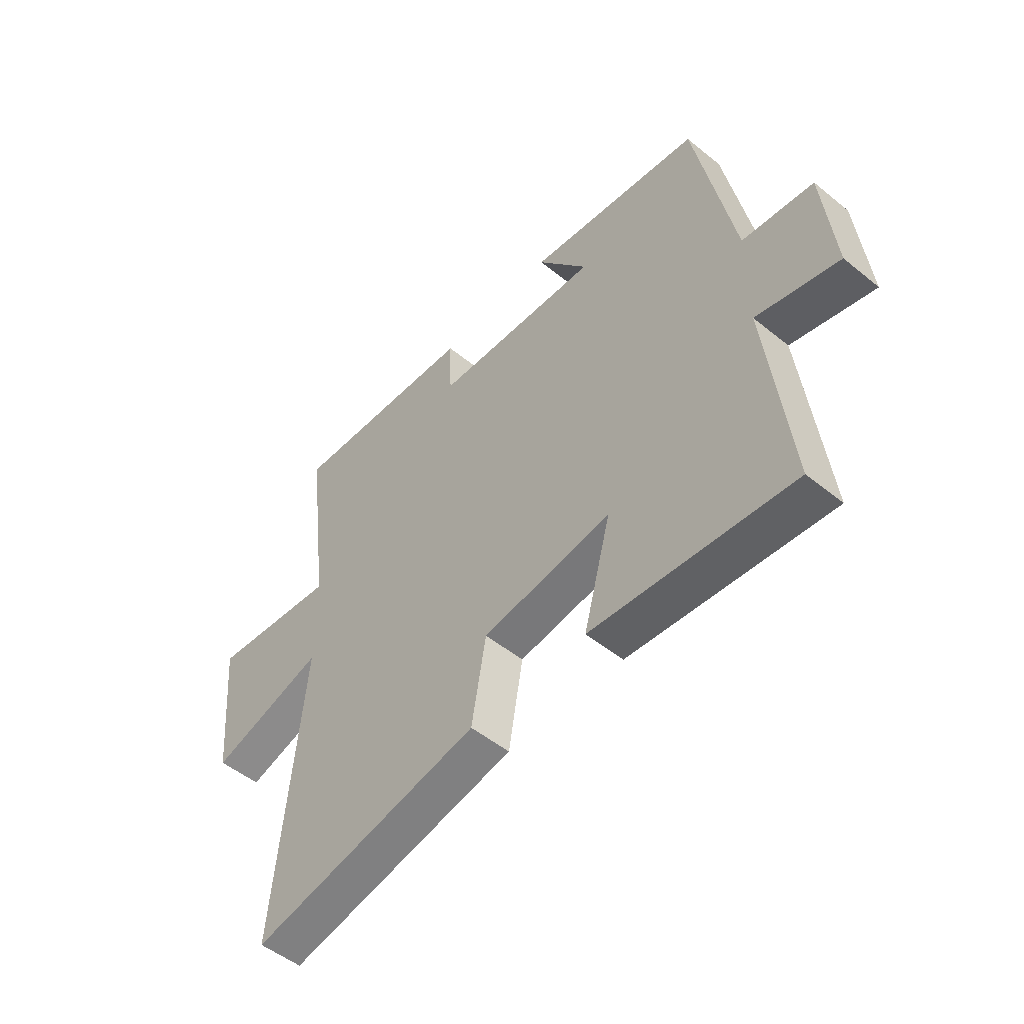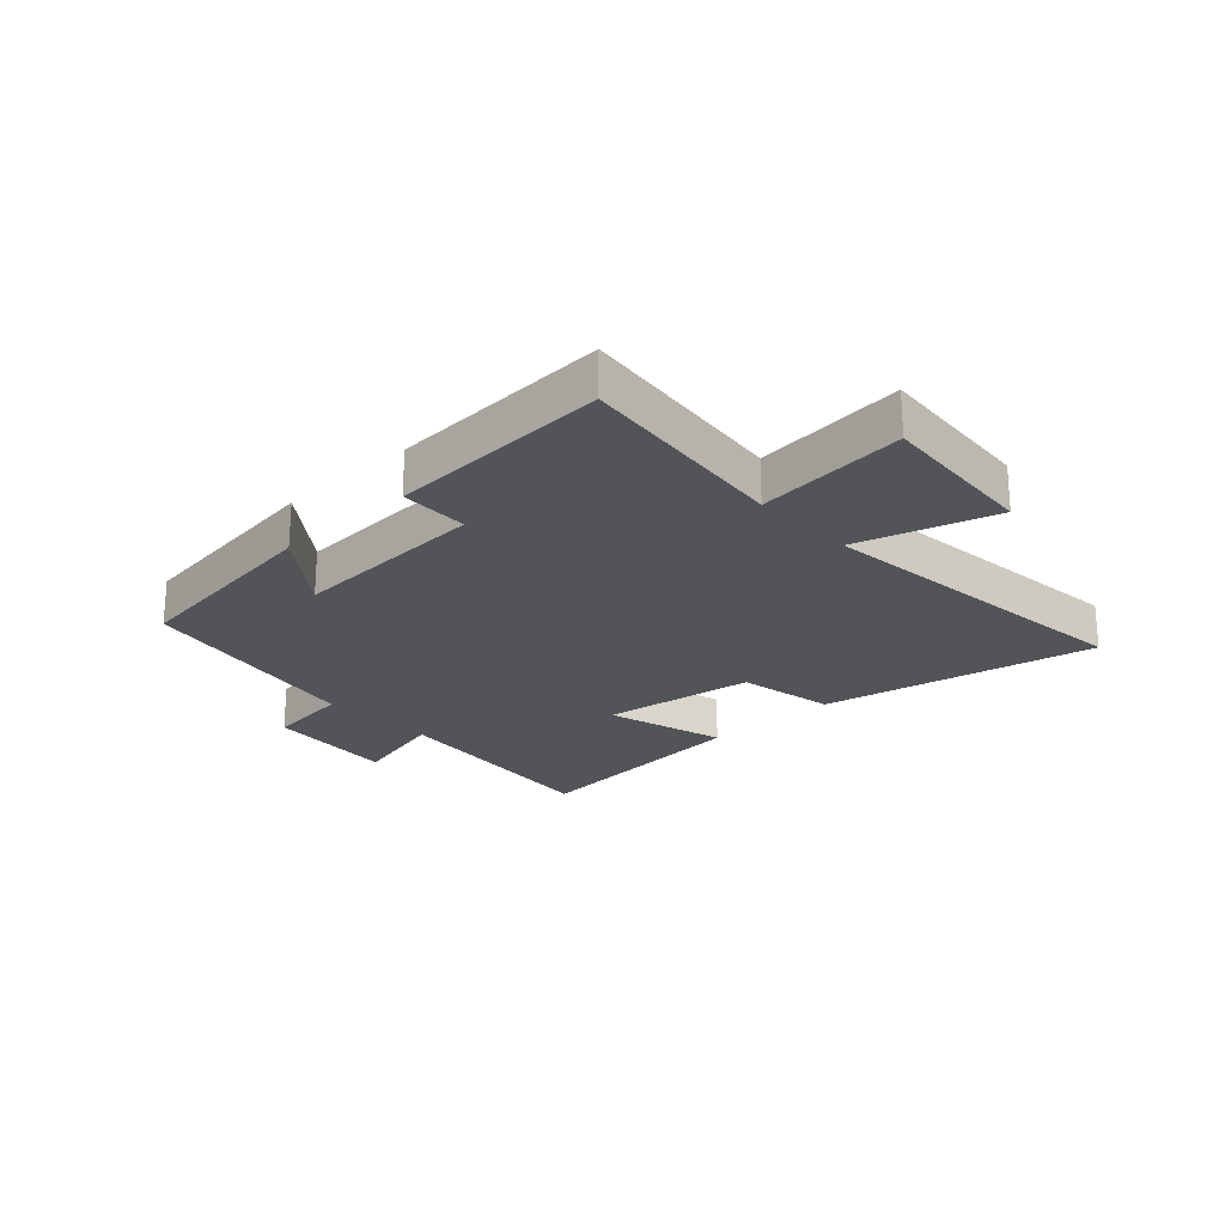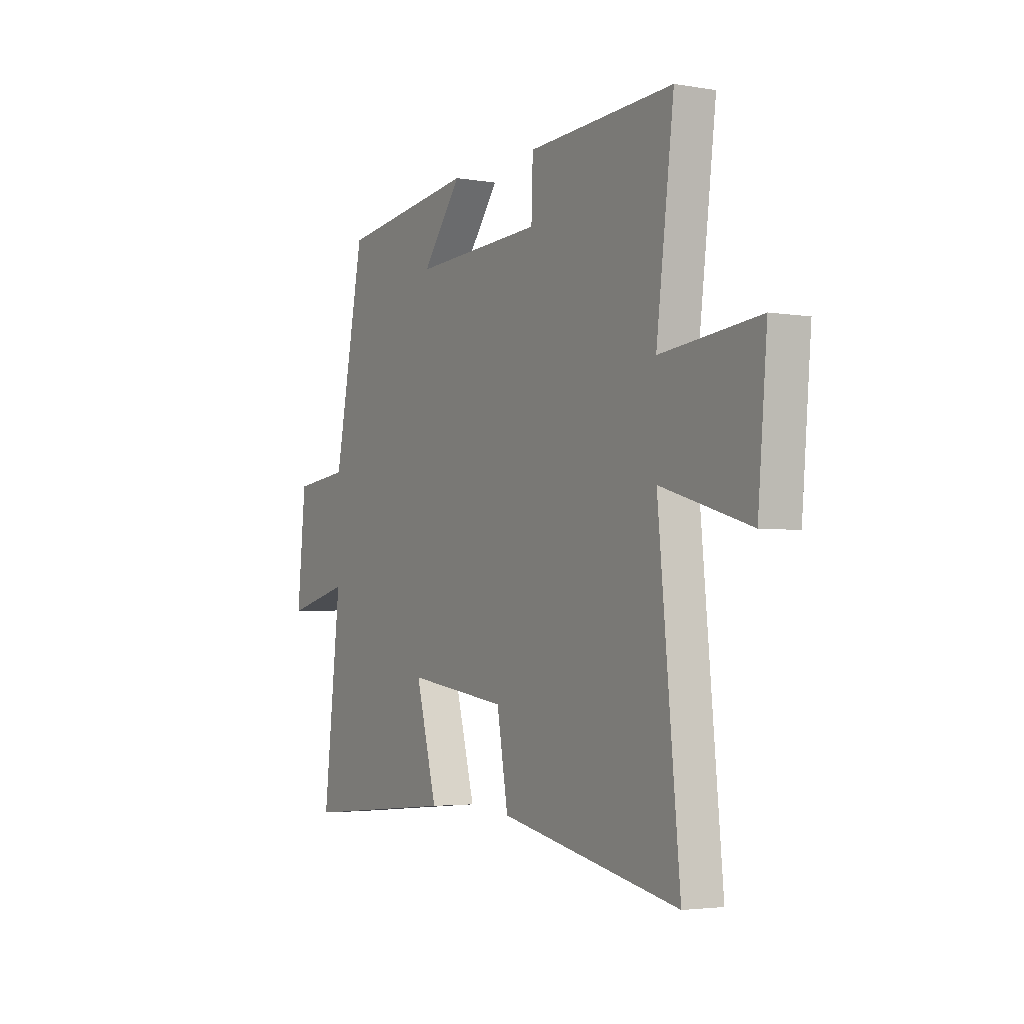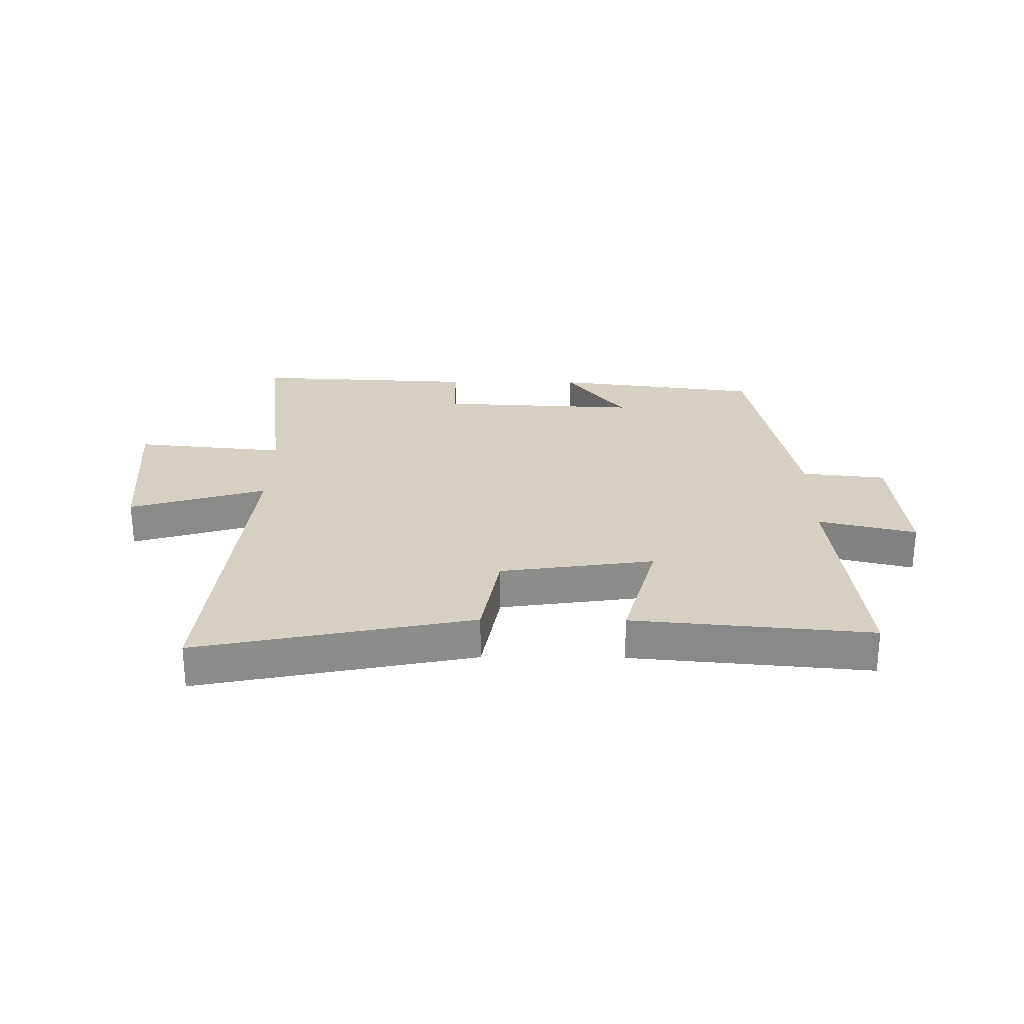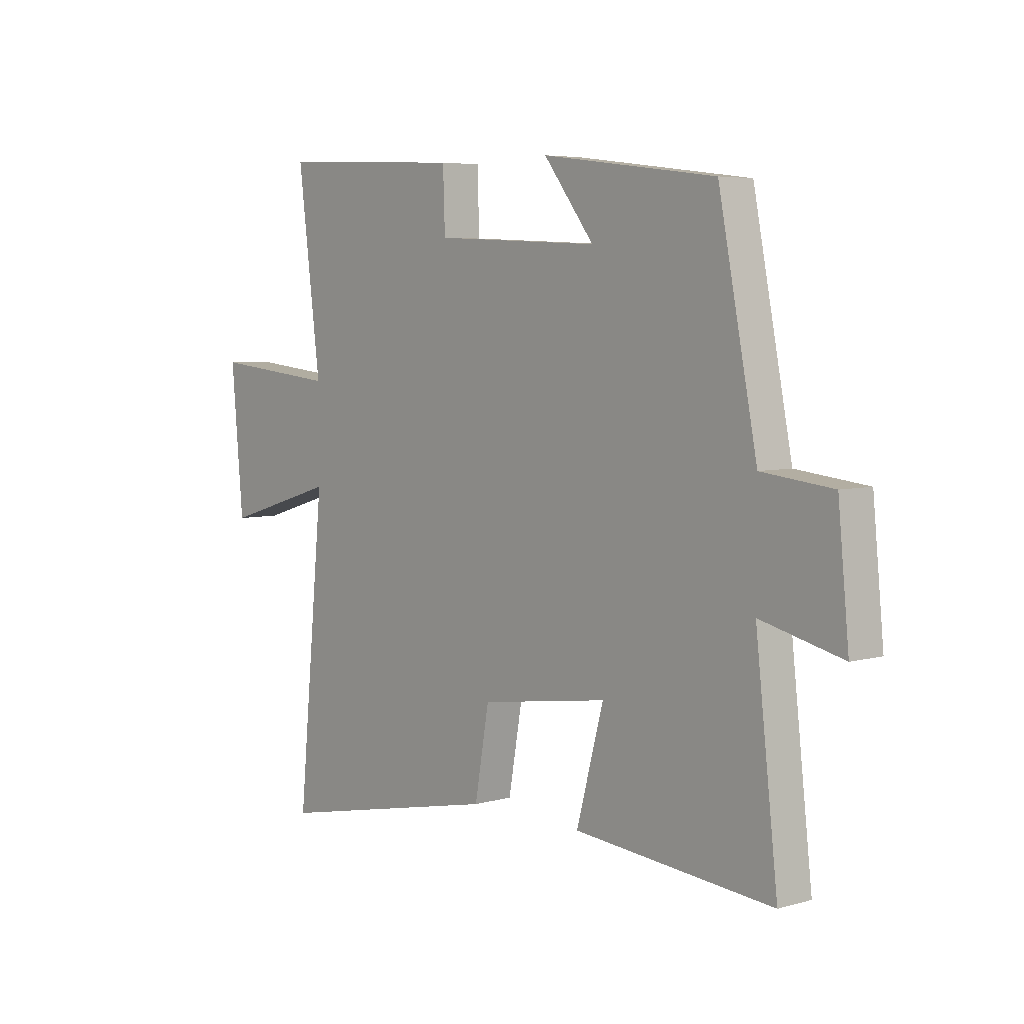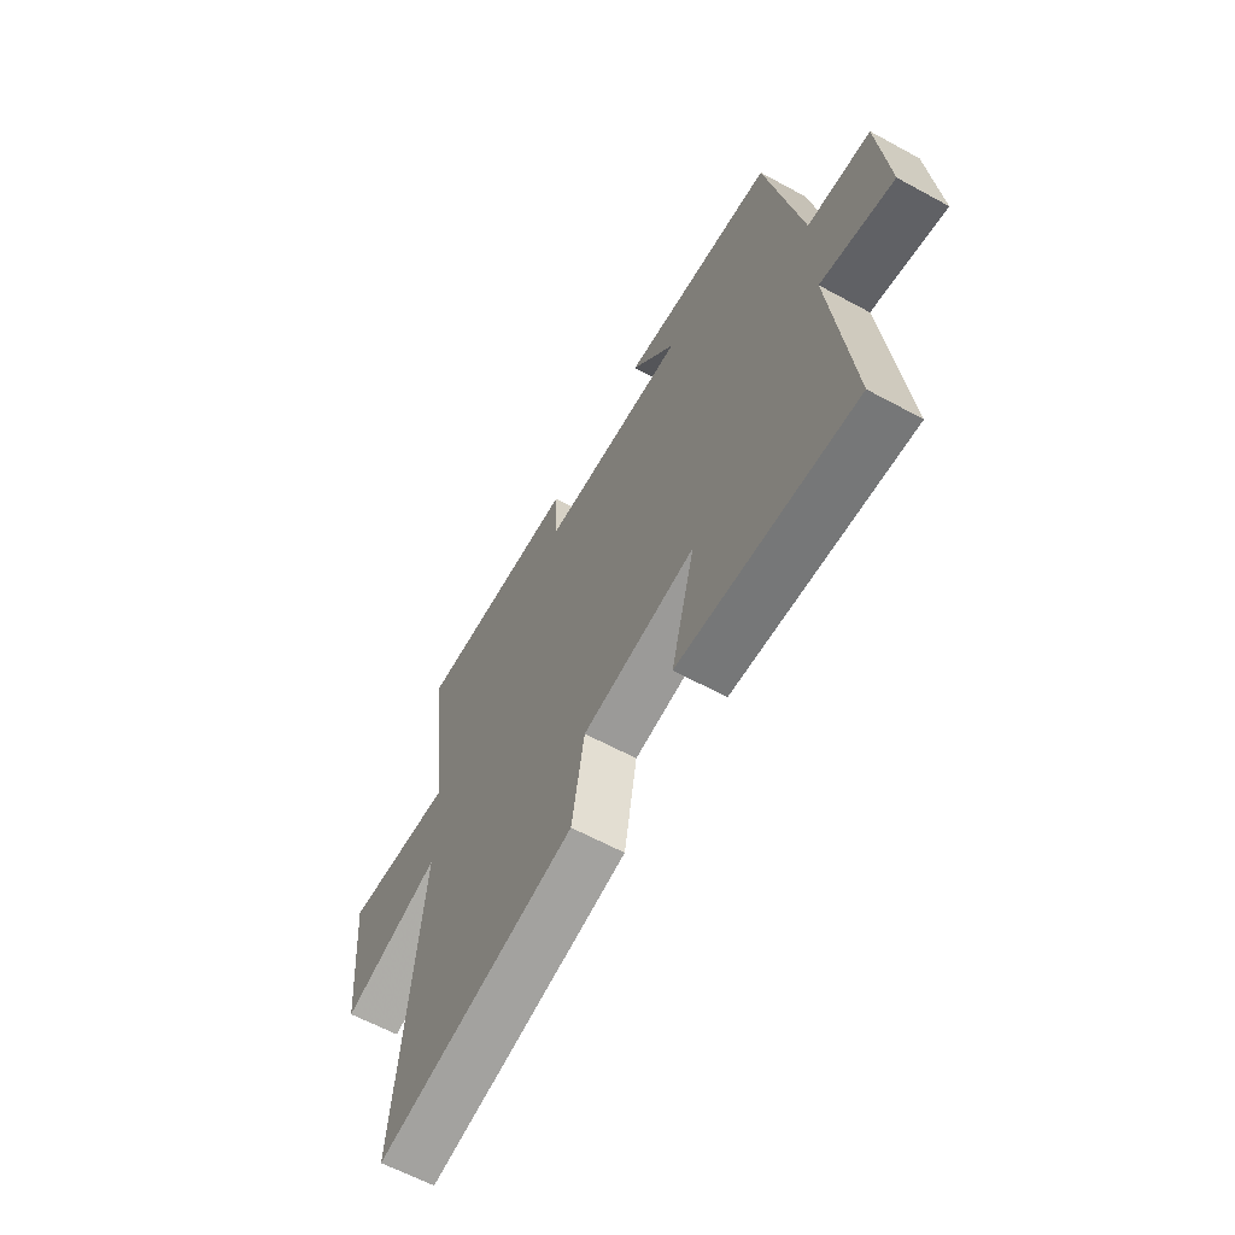
<metadata>
{"format":"obj","ext":"obj","renderer":"f3d","projection":"perspective","resolution":1024,"background":"white","views":[{"elev":-50.9,"azim":-131.5,"up":"+Z"},{"elev":-23.1,"azim":43.3,"up":"+Y"},{"elev":-3.4,"azim":60.0,"up":"+Z"},{"elev":26.3,"azim":-179.4,"up":"+Y"},{"elev":5.4,"azim":-131.0,"up":"+Z"},{"elev":-61.8,"azim":-119.0,"up":"+Z"}]}
</metadata>
<code>
v -0.422 0.07 0.455
v -0.07 0.07 0.5
v -0.172 0.07 0.368
v 0.164 0.07 0.384
v 0.168 0.07 0.5
v 0.546 0.07 0.518
v 0.5 0.07 0.152
v 0.755 0.07 0.178
v 0.731 0.07 -0.096
v 0.5 0.07 -0.026
v 0.555 0.07 -0.595
v 0.091 0.07 -0.5
v 0.062 0.07 -0.334
v -0.198 0.07 -0.296
v -0.143 0.07 -0.5
v -0.545 0.07 -0.536
v -0.5 0.07 -0.142
v -0.665 0.07 -0.182
v -0.643 0.07 0.042
v -0.5 0.07 0.058
v -0.422 0 0.455
v -0.07 0 0.5
v -0.172 0 0.368
v 0.164 0 0.384
v 0.168 0 0.5
v 0.546 0 0.518
v 0.5 0 0.152
v 0.755 0 0.178
v 0.731 0 -0.096
v 0.5 0 -0.026
v 0.555 0 -0.595
v 0.091 0 -0.5
v 0.062 0 -0.334
v -0.198 0 -0.296
v -0.143 0 -0.5
v -0.545 0 -0.536
v -0.5 0 -0.142
v -0.665 0 -0.182
v -0.643 0 0.042
v -0.5 0 0.058
f 17 18 19 20
f 17 20 1
f 14 15 16 17
f 13 14 17 1
f 10 11 12 13
f 10 13 1
f 7 8 9 10
f 4 5 6 7
f 3 4 7 10
f 1 2 3
f 1 3 10
f 40 39 38 37
f 21 40 37
f 37 36 35 34
f 21 37 34 33
f 33 32 31 30
f 21 33 30
f 30 29 28 27
f 27 26 25 24
f 30 27 24 23
f 23 22 21
f 30 23 21
f 1 21 22 2
f 2 22 23 3
f 3 23 24 4
f 4 24 25 5
f 5 25 26 6
f 6 26 27 7
f 7 27 28 8
f 8 28 29 9
f 9 29 30 10
f 10 30 31 11
f 11 31 32 12
f 12 32 33 13
f 13 33 34 14
f 14 34 35 15
f 15 35 36 16
f 16 36 37 17
f 17 37 38 18
f 18 38 39 19
f 19 39 40 20
f 20 40 21 1

</code>
